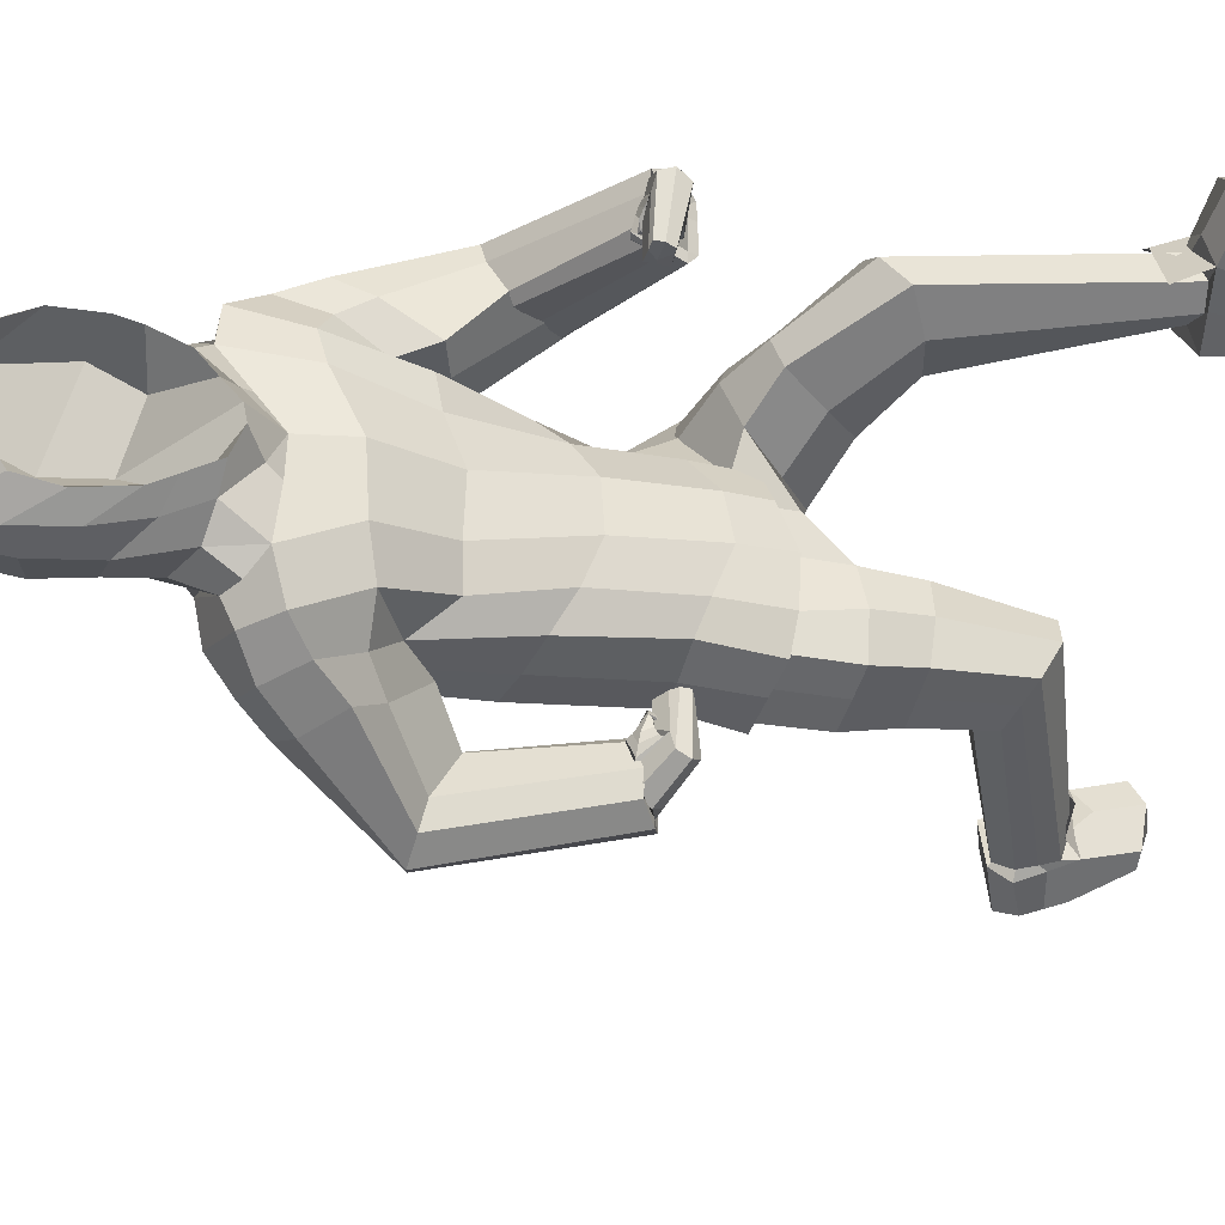
<metadata>
{"format":"obj","ext":"obj","renderer":"f3d","projection":"perspective","resolution":1024,"background":"white","views":[{"elev":40.8,"azim":-102.0,"up":"+Z"}]}
</metadata>
<code>
o Cube.000
v 0.4992 3.879 1.388
v 1.522 4.28 1.207
v 1.507 3.939 0.5298
v 0.5515 3.897 0.2679
v 1.137 4.202 1.388
v 1.138 3.826 0.3814
v 1.54 4.14 0.8595
v 1.062 4.514 3.882
v 1.068 4.687 3.856
v 0.9472 4.39 3.773
v 0.9179 4.397 3.614
v 0.8846 4.77 3.811
v 0.6418 4.45 3.498
v 0.5949 4.755 3.715
v 0.6498 4.605 3.618
v 0.6282 9.823 3.28
v 0.4912 8.566 2.913
v 0.7 8.985 3.134
v -0.04979 8.063 3.4
v 0.3753 9.762 3.692
v 1.209 5.318 2.43
v 0.547 4.473 3.457
v 1.071 5.714 2.88
v 0.5415 4.787 3.668
v 1.081 4.45 3.838
v 1.024 4.604 3.9
v 1.019 4.371 3.664
v 0.556 4.624 3.574
v 1.142 5.514 2.646
v 0.4707 8.53 3.563
v 0.6911 9.221 3.681
v 0.6071 8.757 3.598
v 0.2564 8.207 3.456
v 0.5816 9.613 3.684
v 1.527 4.768 0.5457
v 1.394 4.588 0.2441
v 1.164 4.887 1.205
v 1.463 4.941 0.9137
v 0.5236 4.537 0.214
v 0.5714 4.457 1.573
v 0.8973 4.317 0.2137
v 0.9729 8.035 1.875
v 0.2592 8.315 1.839
v 0.9639 8.117 2.187
v 0.4451 8.63 2.177
v 1.427 7.753 2.055
v 1.596 7.363 2.132
v 1.202 5.974 1.052
v 1.696 7.618 2.661
v 1.425 7.522 3.02
v 1.163 5.82 1.885
v 0.2122 7.806 3.028
v 1.263 7.903 3.096
v 0.7847 8.027 3.082
v 0.5283 5.385 1.912
v 1.085 8.138 2.896
v 0.548 5.739 0.5655
v 1.38 7.049 2.057
v 1.085 7.09 3.002
v 0.3988 7.233 3.066
v 0.7178 7.674 1.502
v 0.7504 7.257 3.136
v 1.279 5.21 2.419
v 0.6595 4.364 3.435
v 1.092 7.447 1.684
v 1.069 6.837 1.758
v 0.8099 6.702 2.73
v 0.3752 6.393 2.499
v 0.5545 6.865 1.221
v 0.8781 6.747 1.372
v 0.9075 6.685 2.244
v 0.6941 6.391 2.642
v 0.89 5.609 1.907
v 0.9505 5.695 0.5776
v 1.43 7.979 2.655
v 1.193 8.154 2.592
v 1.52 7.057 3.043
v 1.217 5.899 1.444
v 1.258 6.724 2.991
v 1.119 5.739 2.994
v 0.6613 4.874 3.756
v 1.175 4.421 3.877
v 1.074 4.643 3.984
v 1.081 4.291 3.634
v 0.9323 4.313 3.551
v 0.8332 4.72 3.937
v 0.8764 6.245 2.427
v 2.043 5.663 2.691
v 1.694 6.936 2.171
v 1.51 6.729 2.102
v 1.053 6.21 1.974
v 1.85 5.828 2.944
v 1.565 5.832 2.975
v 0.7842 6.292 2.854
v 1.801 7.102 2.657
v 1.918 5.477 2.371
v 1.707 5.355 2.38
v 1.141 5.439 2.65
v 0.7499 8.621 3.394
v 0.9993 8.881 3.161
v 0.5165 8.277 3.262
v 0.8835 9.071 3.493
v 0.883 9.598 3.481
v 0.7031 10.02 3.452
v 0.8814 9.959 3.194
v 0.8527 9.847 2.795
v 0.6683 10.15 2.793
v 0.7235 9.618 2.461
v 0.9653 9.441 2.772
v 0.9748 8.953 2.765
v 0.7394 8.935 2.4
v 1.008 8.523 2.653
v 0.4277 8.924 2.187
v 0.4691 9.252 2.201
v 0.4655 9.637 2.274
v 0.4441 10.02 2.441
v 0.8582 8.368 3.046
v 0.1296 7.91 3.147
v 0.4173 10.36 2.737
v 0.3787 10.51 3.127
v 0.3566 10.27 3.449
v 0.9931 9.476 3.188
v 0.6722 10.31 3.174
v 0.7849 9.27 2.405
v 0.8291 8.688 2.372
v 0.6206 9.925 2.55
v 0.4828 3.905 1.314
v 1.442 3.959 0.5792
v 1.451 4.266 1.165
v 0.735 3.885 0.4312
v 1.454 4.141 0.868
v 1.114 4.196 1.317
v 1.121 3.861 0.4506
v 1.068 7.355 1.697
v 1.062 4.514 3.882
v 1.063 4.689 3.875
v 0.9472 4.39 3.773
v 0.8579 4.42 3.727
v 0.1252 4.746 3.974
v 0.6504 4.487 3.613
v 0.7136 4.533 4.221
v 0.7165 4.678 4.204
v 0.6159 4.427 4.13
v 0.5662 4.454 4.061
v 0.5837 4.755 4.114
v 0.5041 4.521 3.823
v 0.5531 4.827 3.868
v 0.5258 4.674 3.841
v 0.1776 4.83 3.968
v 0.1356 4.66 3.9
v 0.1582 4.668 3.839
v 0.2047 4.858 3.867
v 0.2175 4.788 3.756
v 0.218 4.679 3.683
v 0.2777 4.881 3.717
v 0.2478 4.78 3.7
v 0.7687 4.668 3.683
v 0.8032 4.779 3.894
v 0.7242 4.821 3.752
v 0.6975 4.701 3.714
v 0.559 4.796 3.883
v 0.5473 4.689 3.829
v 0.6167 4.761 4.06
v 0.7204 4.817 3.905
v 0.6775 4.83 3.781
v 0.6497 4.755 3.737
v 0.5415 4.813 3.862
v 0.5369 4.744 3.807
v 0.5839 4.805 3.981
v 0.6504 4.855 3.875
v 0.6274 4.861 3.797
v 0.6114 4.81 3.756
v 0.5085 4.851 3.833
v 0.5233 4.817 3.797
v 0.5569 4.849 3.909
v 0.5185 4.924 3.823
v 0.4995 4.929 3.776
v 0.5117 4.925 3.759
v 0.5159 4.876 3.78
v 0.5311 4.897 3.769
v 0.4879 4.874 3.823
v 0.43 4.8 3.753
v 0.4521 4.812 3.716
v 0.4802 4.832 3.711
v 0.4822 4.758 3.717
v 0.5074 4.78 3.71
v 0.4562 4.754 3.753
v 1.087 0.3519 2.586
v 1.052 0.4238 2.202
v 0.5121 0.3015 2.706
v 0.6727 0.3639 2.185
v 0.8281 0.3481 2.771
v 0.8708 0.4048 2.047
v 1.086 0.2542 2.741
v 1.116 0.3437 2.144
v 0.7258 0.3227 3.01
v 0.8953 0.3993 1.995
v 0.372 0.3535 2.089
v 0.4072 0.3016 2.915
v 1.175 -0.125 2.521
v 1.143 -0.0802 2.099
v 0.7419 -0.1875 2.785
v 0.9994 -0.06387 1.908
v 0.3749 -0.02699 2.034
v 0.3591 -0.1137 2.711
v 0.7389 0.1465 3.465
v 1.117 0.07647 3.253
v 0.42 0.1196 3.423
v 0.4246 -0.1237 3.354
v 0.7412 -0.1953 3.431
v 1.138 -0.1222 3.166
v 1.109 0.6511 2.65
v 0.8429 0.6932 2.855
v 0.4113 0.672 2.799
v 1.072 0.3911 2.394
v 0.4891 0.3101 2.417
v 1.103 0.3049 2.442
v 0.3899 0.3275 2.501
v 1.161 -0.101 2.309
v 0.367 -0.07033 2.372
v 0.8722 -0.124 2.345
v 1.557 3.907 1.637
v 1.087 0.3517 2.586
v 1.051 0.4178 2.201
v 0.5121 0.3015 2.706
v 0.6723 0.3636 2.185
v 0.8281 0.3482 2.771
v 0.8671 0.395 2.048
v 1.071 0.3895 2.394
v 0.4891 0.31 2.417
v 0.5136 4.113 1.393
v 0.6466 3.975 1.76
v 1.551 3.684 1.37
v 1.531 3.458 1.101
v 1.171 4.054 1.819
v 0.5717 3.456 0.8959
v 1.116 3.322 0.9414
v 0.5047 3.688 1.32
v 1.433 3.902 0.59
v 0.6569 2.665 2.922
v 1.493 3.514 1.992
v 1.438 2.51 2.114
v 0.6815 3.048 1.479
v 0.7229 3.643 2.239
v 1.453 2.834 2.628
v 1.463 3.081 1.532
v 0.6421 2.542 2.038
v 0.5395 2.571 2.461
v 1.448 2.668 2.37
v 1.091 2.535 1.981
v 1.112 2.813 2.895
v 1.468 4.363 1.15
v 0.7098 3.75 0.5191
v 1.454 4.138 0.8693
v 1.145 4.391 1.33
v 1.102 3.754 0.4938
v 1.152 3.654 2.199
v 1.105 2.98 1.432
v 1.481 3.296 1.76
v 0.5929 3.309 1.851
v -0.3321 3.746 1.238
v -1.23 4.054 0.9685
v -1.175 4.345 0.1993
v -0.1746 4.217 -0.09146
v -0.8907 3.902 1.145
v -0.7984 4.33 -0.02465
v -1.214 4.207 0.5863
v -2.302 5.359 0.672
v -2.241 5.498 0.7587
v -2.189 5.248 0.547
v -2.077 5.296 0.4487
v -2.049 5.474 0.8281
v -1.783 5.223 0.4817
v -1.78 5.343 0.8393
v -1.812 5.298 0.6601
v -0.7339 9.753 3.215
v -0.7214 8.394 2.901
v -0.9227 8.858 3.048
v -0.5335 7.931 3.324
v -0.678 9.74 3.556
v -1.338 6.597 0.04903
v -1.681 5.202 0.4948
v -1.371 6.624 0.6344
v -1.703 5.354 0.84
v -2.314 5.345 0.5935
v -2.259 5.404 0.75
v -2.191 5.315 0.4373
v -1.709 5.276 0.6687
v -1.348 6.618 0.3333
v -0.9804 8.459 3.304
v -1.07 9.243 3.376
v -1.067 8.719 3.307
v -0.805 8.109 3.253
v -0.8847 9.638 3.445
v -1.185 4.917 0.8524
v -1.041 5.02 0.4717
v -0.8939 4.591 1.412
v -1.148 4.789 1.236
v -0.1492 4.769 0.1411
v -0.4525 4.302 1.526
v -0.5435 4.787 0.1844
v -0.6327 8.442 1.862
v -0.01464 8.362 1.924
v -0.7963 8.356 2.12
v -0.2735 8.688 2.117
v -1.1 8.442 1.741
v -1.298 8.255 1.412
v -0.9739 6.266 0.7221
v -1.682 8.119 1.845
v -1.685 7.7 2.032
v -1.194 5.907 1.515
v -0.6313 7.715 2.843
v -1.575 7.848 2.431
v -1.146 7.881 2.697
v -0.5636 5.345 1.874
v -1.286 8.117 2.525
v -0.2413 5.819 0.556
v -1.095 8.006 1.188
v -1.426 7.273 1.806
v -0.8941 7.152 2.59
v -0.2938 8.025 1.347
v -1.23 7.158 2.238
v -1.42 6.557 -0.0466
v -1.786 5.192 0.378
v -0.664 8.158 1.309
v -0.7576 7.642 0.973
v -1.086 6.968 1.566
v -0.6878 6.444 2.107
v -0.198 7.074 0.9685
v -0.5318 7.246 0.8582
v -0.8924 7.29 1.202
v -1.021 6.504 1.863
v -0.9317 5.61 1.715
v -0.6385 5.894 0.5111
v -1.448 8.217 2.2
v -1.206 8.289 2.334
v -1.796 7.461 1.633
v -1.112 6.102 1.091
v -1.554 7.168 1.397
v -1.466 6.624 0.7132
v -1.818 5.451 0.9204
v -2.417 5.362 0.5752
v -2.334 5.431 0.8189
v -2.244 5.302 0.3475
v -2.077 5.265 0.3477
v -2.1 5.368 0.9069
v -0.9436 7.043 0.8584
v -2.049 7.169 0.1642
v -1.419 8.031 1.053
v -1.239 7.857 0.9033
v -0.8233 7.384 0.5456
v -1.997 7.06 0.4779
v -1.778 6.935 0.6116
v -1.109 6.751 1.141
v -1.787 7.874 1.391
v -1.813 7.135 -0.1022
v -1.687 6.915 -0.119
v -1.356 6.575 0.2817
v -1.115 8.653 3.046
v -1.157 9.024 2.75
v -0.9311 8.217 3
v -1.172 9.174 3.099
v -1.039 9.741 3.097
v -0.7717 10.14 3.155
v -0.8153 10.14 2.812
v -0.6321 10.02 2.442
v -0.4047 10.28 2.537
v -0.4205 9.75 2.189
v -0.816 9.617 2.403
v -0.9352 9.106 2.428
v -0.5649 9.05 2.196
v -1.013 8.636 2.405
v -0.1975 8.976 2.112
v -0.1644 9.319 2.07
v -0.109 9.703 2.137
v -0.08302 10.08 2.316
v -1.11 8.376 2.725
v -0.5958 7.831 3
v -0.1174 10.42 2.609
v -0.2259 10.58 2.983
v -0.41 10.33 3.3
v -1.024 9.655 2.773
v -0.5434 10.45 2.884
v -0.5301 9.402 2.148
v -0.6849 8.816 2.183
v -0.3047 10.03 2.33
v -0.3001 3.783 1.166
v -1.111 4.31 0.2454
v -1.157 4.068 0.9251
v -0.3851 4.209 0.03917
v -1.13 4.195 0.5916
v -0.8587 3.934 1.071
v -0.7824 4.288 0.04886
v -0.6151 8.258 1.36
v 0.1971 4.215 0.1011
v 0.06328 3.862 1.461
v 0.005595 9.913 3.078
v 0.02947 8.889 2.533
v 0.07836 9.458 2.607
v -0.29 7.928 3.332
v -0.142 9.903 3.658
v 0.1934 4.666 0.1472
v 0.03547 4.287 1.649
v 0.1504 8.181 1.724
v -0.2194 7.618 2.941
v -0.03911 5.267 2.01
v 0.1479 5.738 0.6096
v -0.2374 7.057 2.833
v 0.1831 7.749 1.412
v -0.1635 6.307 2.347
v 0.162 6.884 1.128
v 0.1213 8.916 2.093
v 0.197 9.776 2.178
v 0.1663 10.51 2.66
v -0.03652 10.41 3.471
v 0.162 9.303 2.097
v 0.2055 10.21 2.353
v 0.104 8.547 1.992
v 0.07899 10.61 3.078
v 0.07091 3.896 1.389
v 0.1909 4.182 0.1767
v -2.302 5.359 0.672
v -2.243 5.501 0.7741
v -2.189 5.248 0.547
v -2.085 5.241 0.5576
v -1.564 4.895 1.121
v -1.839 5.223 0.5745
v -2.211 5.042 1.028
v -2.158 5.156 1.107
v -2.119 4.948 0.9228
v -2.042 4.967 0.9012
v -1.979 5.158 1.119
v -1.839 5.056 0.7801
v -1.789 5.261 0.9945
v -1.814 5.16 0.8792
v -1.563 4.987 1.157
v -1.564 4.871 1.01
v -1.542 4.912 0.9641
v -1.512 5.059 1.093
v -1.487 5.06 0.9637
v -1.491 5.014 0.8415
v -1.469 5.175 0.979
v -1.48 5.095 0.9103
v -1.805 5.468 0.7719
v -2.009 5.42 0.9272
v -1.799 5.451 0.9313
v -1.789 5.403 0.8219
v -1.828 5.234 0.9837
v -1.828 5.188 0.874
v -1.984 5.202 1.068
v -1.93 5.383 0.9954
v -1.792 5.399 0.9658
v -1.769 5.365 0.8851
v -1.809 5.229 0.994
v -1.791 5.217 0.9096
v -1.92 5.226 1.048
v -1.849 5.349 1.032
v -1.771 5.354 1.01
v -1.747 5.338 0.9485
v -1.755 5.23 1.028
v -1.741 5.245 0.9764
v -1.84 5.245 1.053
v -1.729 5.262 1.09
v -1.679 5.248 1.076
v -1.656 5.257 1.059
v -1.694 5.241 1.023
v -1.664 5.257 1.029
v -1.739 5.235 1.049
v -1.745 5.141 0.9848
v -1.702 5.143 0.9723
v -1.676 5.168 0.9748
v -1.72 5.159 0.9153
v -1.694 5.181 0.9206
v -1.76 5.155 0.9362
v -0.8334 1.492 -2.102
v -0.8247 1.893 -2.137
v -0.2496 1.404 -2.065
v -0.4427 1.911 -2.171
v -0.5649 1.33 -2.029
v -0.6497 2.043 -2.187
v -0.8129 1.312 -2.15
v -0.884 1.924 -2.233
v -0.4476 1.101 -1.978
v -0.6758 2.09 -2.209
v -0.1477 2.022 -2.182
v -0.1341 1.212 -1.997
v -0.8722 1.408 -2.583
v -0.8684 1.831 -2.663
v -0.4214 1.175 -2.531
v -0.7359 2.028 -2.692
v -0.112 1.964 -2.565
v -0.0532 1.298 -2.447
v -0.4176 0.615 -2.021
v -0.7967 0.7689 -2.18
v -0.1004 0.6741 -2.031
v -0.08277 0.6728 -2.283
v -0.3855 0.554 -2.357
v -0.8011 0.7959 -2.396
v -0.8822 1.506 -1.799
v -0.6117 1.343 -1.678
v -0.1838 1.424 -1.676
v -0.8319 1.691 -2.12
v -0.243 1.686 -2.139
v -0.8514 1.617 -2.192
v -0.1417 1.618 -2.088
v -0.8709 1.619 -2.622
v -0.08295 1.631 -2.504
v -0.5801 1.601 -2.607
v -1.253 3.436 0.8129
v -0.8342 1.498 -2.105
v -0.8226 1.898 -2.14
v -0.2508 1.412 -2.064
v -0.4414 1.915 -2.179
v -0.5666 1.34 -2.027
v -0.6433 2.049 -2.191
v -0.8319 1.696 -2.124
v -0.2427 1.691 -2.144
v -0.2689 3.774 1.154
v -0.3573 3.299 1.047
v -1.254 3.546 0.483
v -1.242 3.657 0.1484
v -0.8657 3.335 1.04
v -0.2699 3.697 0.02208
v -0.8325 3.701 -0.06667
v -0.2077 3.471 0.5002
v -1.107 4.319 0.2554
v -0.4409 1.613 0.2498
v -1.22 2.925 0.6616
v -1.23 2.299 -0.1098
v -0.4309 3.067 -0.01883
v -0.453 2.719 0.87
v -1.234 2.015 0.3947
v -1.207 3.088 0.05206
v -0.4352 2.429 -0.04344
v -0.3282 2.027 0.06282
v -1.233 2.157 0.1359
v -0.8856 2.463 -0.07441
v -0.8935 1.731 0.4267
v -1.131 4.088 0.9473
v -0.3859 4.202 0.03233
v -1.12 4.205 0.6032
v -0.8206 3.948 1.086
v -0.7816 4.29 0.05342
v -0.8777 2.795 0.8746
v -0.8563 3.094 -0.08564
v -1.216 3.008 0.3549
v -0.3337 2.882 0.3855
v 0.181 3.788 0.2376
v 0.1515 3.716 0.7373
v 0.1149 3.629 1.272
v 0.09965 3.978 1.401
v 0.1829 4.13 0.2001
f 2 5 132 129
f 395 4 130 421
f 1 396 420 127
f 3 7 131 128
f 6 3 128 133
f 5 1 127 132
f 4 6 133 130
f 7 2 129 131
f 16 397 399 18
f 17 18 399 398
f 17 398 400 19
f 12 9 26
f 10 11 27
f 9 8 25 26
f 13 15 28 22
f 8 10 27 25
f 15 14 24 28
f 14 12 24
f 29 21 22 28
f 23 29 28 24
f 35 38 2 7
f 24 12 86 81
f 12 26 83 86
f 27 11 85 84
f 26 25 82 83
f 21 29 98 63
f 23 24 81 80
f 29 23 80 98
f 16 20 401 397
f 16 31 34 20
f 16 18 32 31
f 17 30 32 18
f 17 19 33 30
f 22 21 63 64
f 25 27 84 82
f 40 403 396 1
f 402 39 4 395
f 37 40 1 5
f 41 36 3 6
f 39 41 6 4
f 38 37 5 2
f 36 35 7 3
f 65 46 47 58 134
f 96 88 82 84
f 60 54 52 405 408
f 62 53 54 60
f 75 76 56 54 53
f 409 404 42 61
f 411 409 61 69
f 72 62 60 68
f 68 60 408 410
f 65 134 58 66
f 74 70 66 48
f 78 71 67 51
f 55 68 410 406
f 73 72 68 55
f 407 411 69 57
f 51 67 72 73
f 57 69 70 74
f 69 61 65 70
f 67 62 72
f 49 75 53 50
f 59 50 53 62
f 61 42 46 65
f 47 46 75 49
f 48 66 71 78
f 92 93 86 83
f 46 42 76 75
f 93 80 81 86
f 97 96 84 85
f 63 97 85 64
f 88 92 83 82
f 95 77 92 88
f 94 87 98 80
f 91 90 97 63
f 90 89 96 97
f 79 94 80 93
f 77 79 93 92
f 87 91 63 98
f 89 95 88 96
f 47 49 95 89
f 71 66 91 87
f 50 59 79 77
f 59 67 94 79
f 58 47 89 90
f 66 58 90 91
f 67 71 87 94
f 49 50 77 95
f 36 48 78 35
f 39 57 74 41
f 38 51 73 37
f 402 407 57 39
f 37 73 55 40
f 40 55 406 403
f 35 78 51 38
f 41 74 48 36
f 76 42 44
f 99 100 122 102
f 99 101 117 100
f 99 30 33 101
f 99 102 32 30
f 103 102 122 105
f 103 31 32 102
f 103 104 34 31
f 103 105 123 104
f 106 105 122 109
f 106 107 123 105
f 106 108 126 107
f 106 109 124 108
f 110 109 122 100
f 110 111 124 109
f 110 112 125 111
f 110 100 117 112
f 113 412 416 114
f 113 45 418 412
f 113 111 125 45
f 113 114 124 111
f 115 114 416 413
f 115 108 124 114
f 115 116 126 108
f 115 413 417 116
f 118 19 400 405
f 118 101 33 19
f 119 414 419 120
f 119 116 417 414
f 119 107 126 116
f 119 120 123 107
f 121 120 419 415
f 121 104 123 120
f 121 20 34 104
f 118 405 52
f 101 118 52 54
f 101 54 117
f 117 54 56
f 112 117 56 76
f 125 112 76 44
f 45 125 44 42
f 45 42 43
f 418 45 43 404
f 121 415 401 20
f 43 42 404
f 70 65 66
f 67 59 62
f 11 13 64 85
f 13 22 64
f 135 136 142 141
f 136 12 145 142
f 140 138 144 146
f 144 143 150 151
f 145 147 155 152
f 143 141 139 150
f 148 146 154 156
f 15 140 146 148
f 137 135 141 143
f 138 137 143 144
f 153 139 149 152
f 156 153 152 155
f 154 151 153 156
f 151 150 139 153
f 147 148 156 155
f 146 144 151 154
f 142 145 152 149
f 141 142 149 139
f 157 148 162 160
f 148 147 161 162
f 15 148 157
f 14 15 157
f 161 163 169 167
f 163 158 164 169
f 14 157 160 159
f 145 12 158 163
f 147 145 163 161
f 12 14 159 158
f 166 168 174 172
f 168 167 173 174
f 158 159 165 164
f 162 161 167 168
f 160 162 168 166
f 159 160 166 165
f 173 175 181 179
f 175 170 176 181
f 165 166 172 171
f 169 164 170 175
f 167 169 175 173
f 164 165 171 170
f 178 180 186 184
f 180 179 185 186
f 170 171 177 176
f 174 173 179 180
f 172 174 180 178
f 171 172 178 177
f 183 184 186 185
f 182 183 185 187
f 177 178 184 183
f 181 176 182 187
f 179 181 187 185
f 176 177 183 182
f 191 193 197 198
f 193 189 195 197
f 198 197 203 204
f 194 196 206 207
f 215 188 194 217
f 192 190 199 196
f 216 191 198 218
f 188 192 196 194
f 221 219 200 202
f 220 221 202 205
f 217 194 200 219
f 197 195 201 203
f 218 198 204 220
f 205 202 210 209
f 206 208 209 210
f 207 206 210 211
f 199 205 209 208
f 196 199 208 206
f 202 200 211 210
f 200 194 207 211
f 199 196 194 212 213 214
f 199 218 220 205
f 195 217 219 201
f 204 203 221 220
f 203 201 219 221
f 190 216 218 199
f 189 215 217 195
f 256 239 234 237
f 255 231 232 235
f 549 238 232 550
f 552 253 236 548
f 231 551 550 232
f 254 252 222 233
f 251 240 225 227
f 250 242 224 228
f 249 245 223 229
f 248 247 226 230
f 260 243 247 248
f 259 241 245 249
f 258 246 242 250
f 257 244 240 251
f 235 232 244 257
f 237 234 246 258
f 233 222 241 259
f 238 236 243 260
f 236 237 258 243
f 222 235 257 241
f 241 257 251 245
f 243 258 250 247
f 247 250 228 226
f 245 251 227 223
f 252 255 235 222
f 253 256 237 236
f 232 238 260 244
f 234 233 259 246
f 246 259 249 242
f 244 260 248 240
f 240 248 230 225
f 242 249 229 224
f 239 254 233 234
f 548 236 238 549
f 262 389 392 265
f 395 421 390 264
f 261 387 420 396
f 263 388 391 267
f 266 393 388 263
f 265 392 387 261
f 264 390 393 266
f 267 391 389 262
f 276 278 399 397
f 277 398 399 278
f 277 279 400 398
f 272 286 269
f 270 287 271
f 269 286 285 268
f 273 282 288 275
f 268 285 287 270
f 275 288 284 274
f 274 284 272
f 289 288 282 281
f 283 284 288 289
f 295 267 262 298
f 284 341 346 272
f 272 346 343 286
f 287 344 345 271
f 286 343 342 285
f 281 323 358 289
f 283 340 341 284
f 289 358 340 283
f 276 397 401 280
f 276 280 294 291
f 276 291 292 278
f 277 278 292 290
f 277 290 293 279
f 282 324 323 281
f 285 342 344 287
f 300 261 396 403
f 402 395 264 299
f 297 265 261 300
f 301 266 263 296
f 299 264 266 301
f 298 262 265 297
f 296 263 267 295
f 325 394 318 307 306
f 356 344 342 348
f 320 408 405 312 314
f 322 320 314 313
f 335 313 314 316 336
f 409 321 302 404
f 411 329 321 409
f 332 328 320 322
f 328 410 408 320
f 325 326 318 394
f 334 308 326 330
f 338 311 327 331
f 315 406 410 328
f 333 315 328 332
f 407 317 329 411
f 311 333 332 327
f 317 334 330 329
f 329 330 325 321
f 327 332 322
f 309 310 313 335
f 319 322 313 310
f 321 325 306 302
f 307 309 335 306
f 308 338 331 326
f 352 343 346 353
f 306 335 336 302
f 353 346 341 340
f 357 345 344 356
f 323 324 345 357
f 348 342 343 352
f 355 348 352 337
f 354 340 358 347
f 351 323 357 350
f 350 357 356 349
f 339 353 340 354
f 337 352 353 339
f 347 358 323 351
f 349 356 348 355
f 307 349 355 309
f 331 347 351 326
f 310 337 339 319
f 319 339 354 327
f 318 350 349 307
f 326 351 350 318
f 327 354 347 331
f 309 355 337 310
f 296 295 338 308
f 299 301 334 317
f 298 297 333 311
f 402 299 317 407
f 297 300 315 333
f 300 403 406 315
f 295 298 311 338
f 301 296 308 334
f 336 304 302
f 359 362 382 360
f 359 360 377 361
f 359 361 293 290
f 359 290 292 362
f 363 365 382 362
f 363 362 292 291
f 363 291 294 364
f 363 364 383 365
f 366 369 382 365
f 366 365 383 367
f 366 367 386 368
f 366 368 384 369
f 370 360 382 369
f 370 369 384 371
f 370 371 385 372
f 370 372 377 360
f 373 374 416 412
f 373 412 418 305
f 373 305 385 371
f 373 371 384 374
f 375 413 416 374
f 375 374 384 368
f 375 368 386 376
f 375 376 417 413
f 378 405 400 279
f 378 279 293 361
f 379 380 419 414
f 379 414 417 376
f 379 376 386 367
f 379 367 383 380
f 381 415 419 380
f 381 380 383 364
f 381 364 294 280
f 378 312 405
f 361 314 312 378
f 361 377 314
f 377 316 314
f 372 336 316 377
f 385 304 336 372
f 305 302 304 385
f 305 303 302
f 418 404 303 305
f 381 280 401 415
f 303 404 302
f 330 326 325
f 327 322 319
f 271 345 324 273
f 273 324 282
f 422 428 429 423
f 423 429 432 272
f 427 433 431 425
f 431 438 437 430
f 432 439 442 434
f 430 437 426 428
f 435 443 441 433
f 275 435 433 427
f 424 430 428 422
f 425 431 430 424
f 440 439 436 426
f 443 442 439 440
f 441 443 440 438
f 438 440 426 437
f 434 442 443 435
f 433 441 438 431
f 429 436 439 432
f 428 426 436 429
f 444 447 449 435
f 435 449 448 434
f 275 444 435
f 274 444 275
f 448 454 456 450
f 450 456 451 445
f 274 446 447 444
f 432 450 445 272
f 434 448 450 432
f 272 445 446 274
f 453 459 461 455
f 455 461 460 454
f 445 451 452 446
f 449 455 454 448
f 447 453 455 449
f 446 452 453 447
f 460 466 468 462
f 462 468 463 457
f 452 458 459 453
f 456 462 457 451
f 454 460 462 456
f 451 457 458 452
f 465 471 473 467
f 467 473 472 466
f 457 463 464 458
f 461 467 466 460
f 459 465 467 461
f 458 464 465 459
f 470 472 473 471
f 469 474 472 470
f 464 470 471 465
f 468 474 469 463
f 466 472 474 468
f 463 469 470 464
f 478 485 484 480
f 480 484 482 476
f 485 491 490 484
f 481 494 493 483
f 502 504 481 475
f 479 483 486 477
f 503 505 485 478
f 475 481 483 479
f 508 489 487 506
f 507 492 489 508
f 504 506 487 481
f 484 490 488 482
f 505 507 491 485
f 492 496 497 489
f 493 497 496 495
f 494 498 497 493
f 486 495 496 492
f 483 493 495 486
f 489 497 498 487
f 487 498 494 481
f 486 501 500 499 481 483
f 486 492 507 505
f 482 488 506 504
f 491 507 508 490
f 490 508 506 488
f 477 486 505 503
f 476 482 504 502
f 543 524 521 526
f 542 522 519 518
f 549 550 519 525
f 552 548 523 540
f 518 519 550 551
f 541 520 509 539
f 538 514 512 527
f 537 515 511 529
f 536 516 510 532
f 535 517 513 534
f 547 535 534 530
f 546 536 532 528
f 545 537 529 533
f 544 538 527 531
f 522 544 531 519
f 524 545 533 521
f 520 546 528 509
f 525 547 530 523
f 523 530 545 524
f 509 528 544 522
f 528 532 538 544
f 530 534 537 545
f 534 513 515 537
f 532 510 514 538
f 539 509 522 542
f 540 523 524 543
f 519 531 547 525
f 521 533 546 520
f 533 529 536 546
f 531 527 535 547
f 527 512 517 535
f 529 511 516 536
f 526 521 520 541
f 548 549 525 523

</code>
